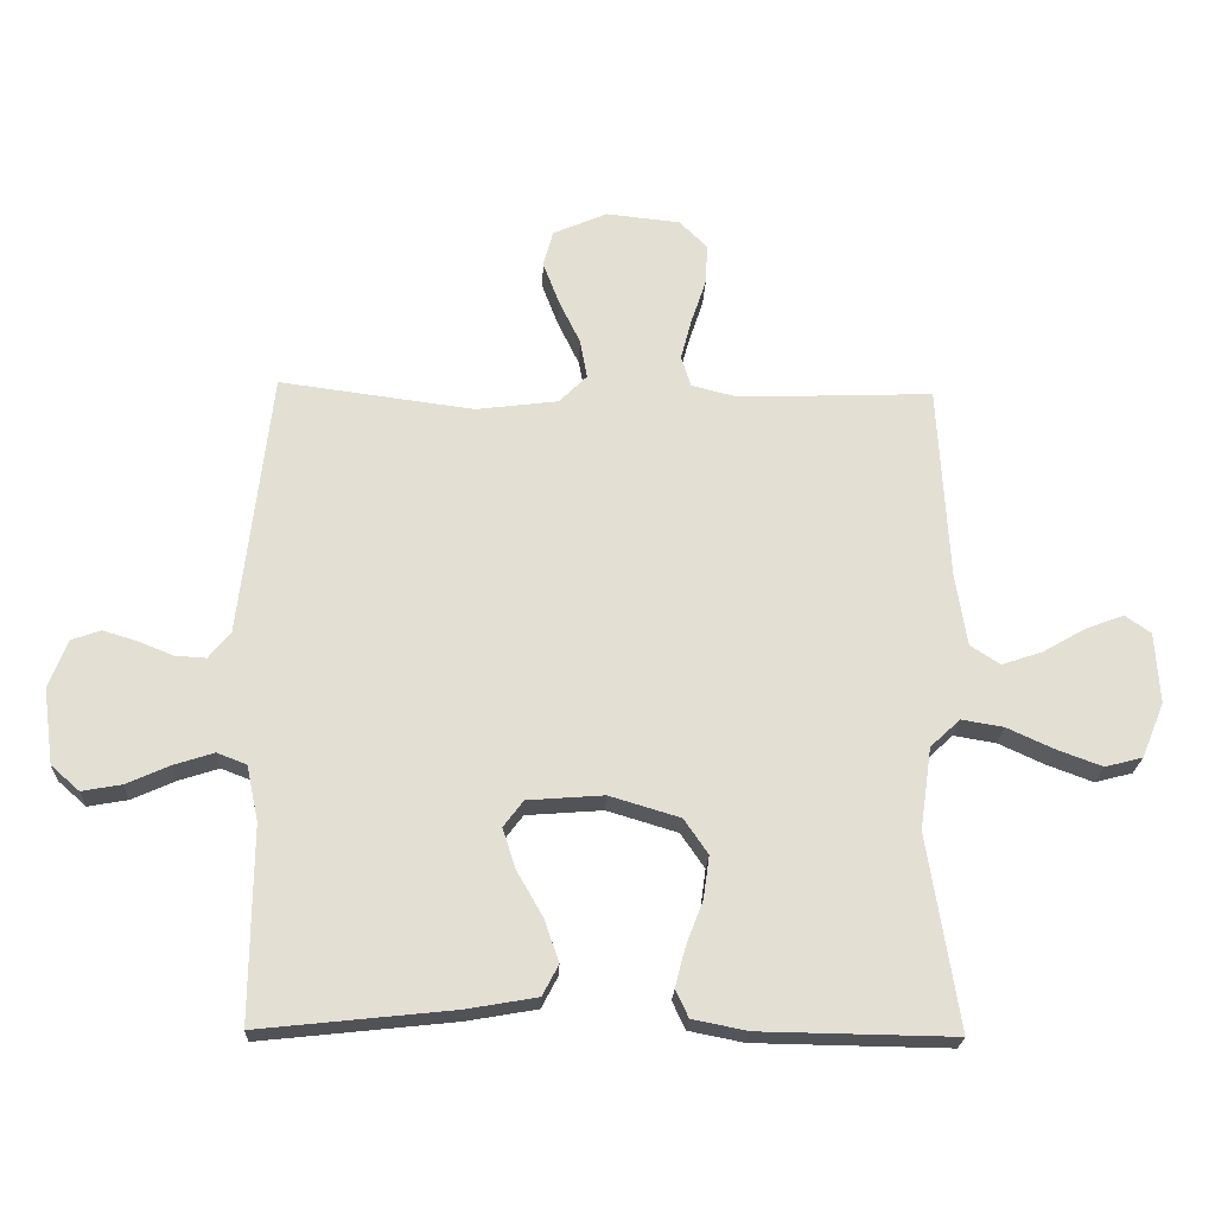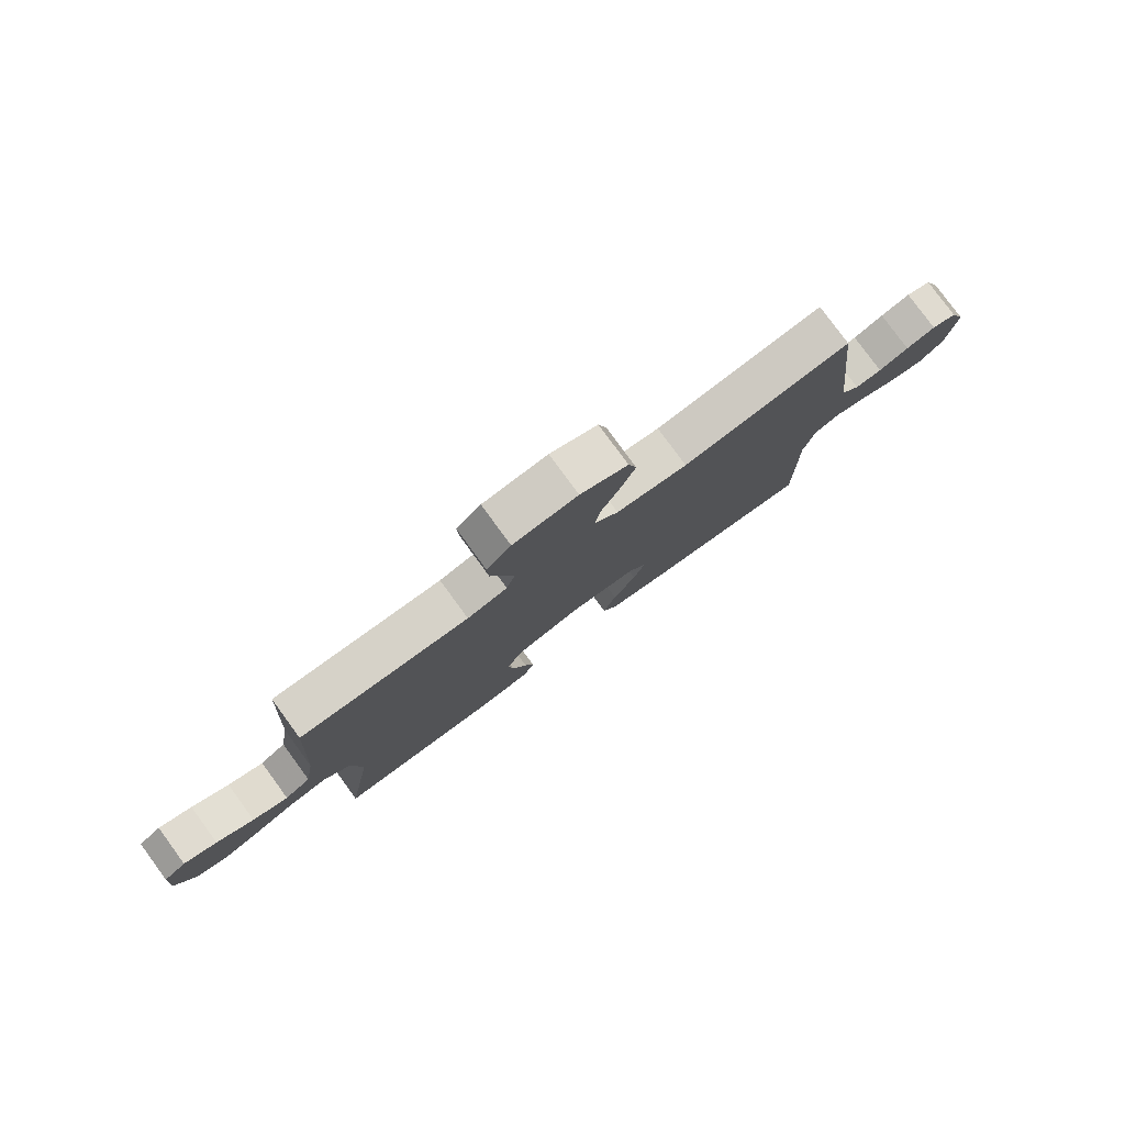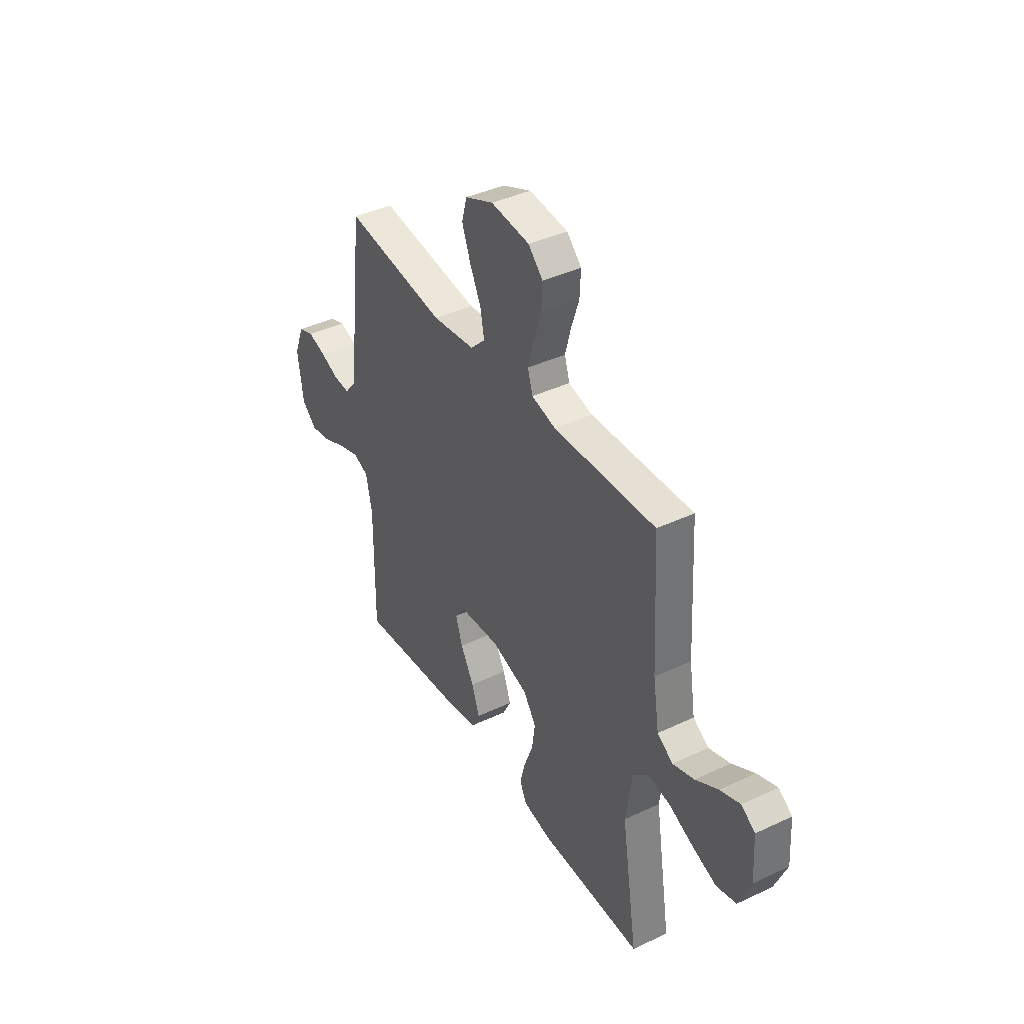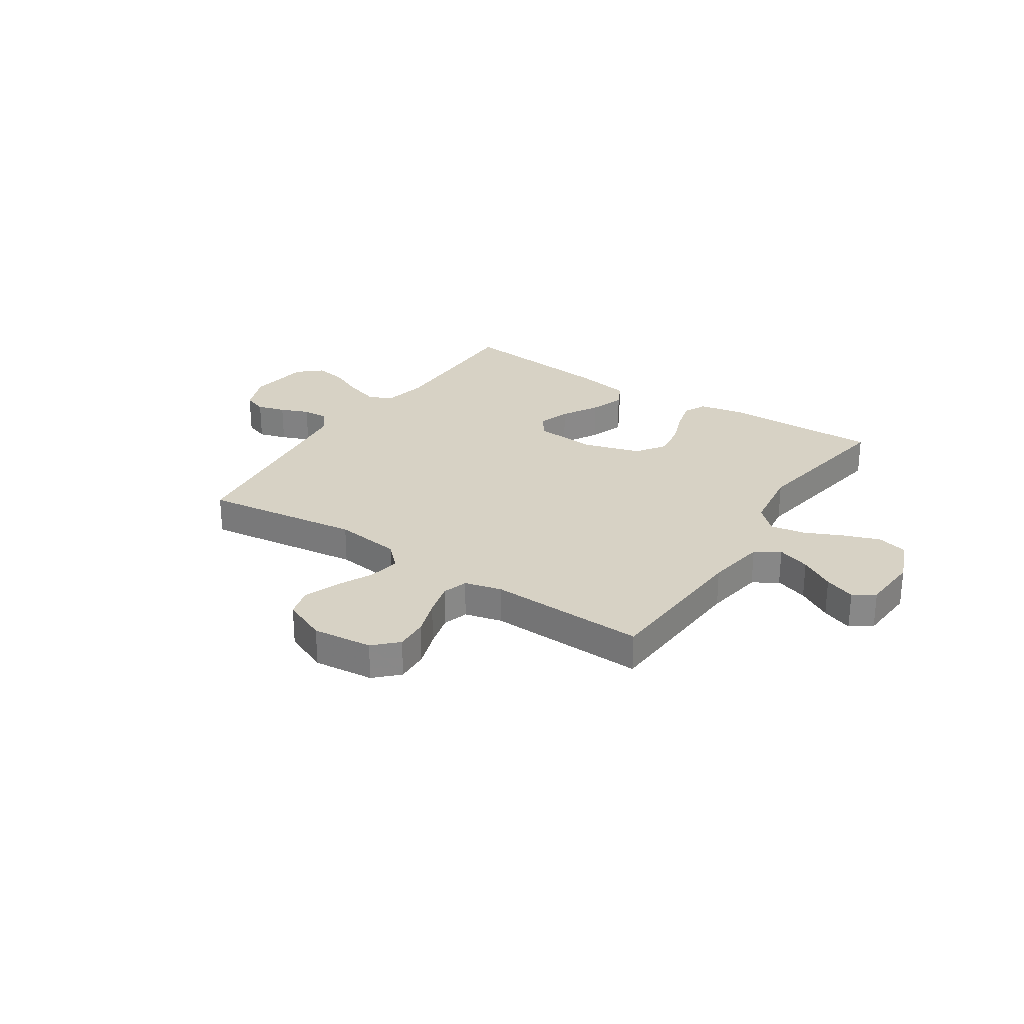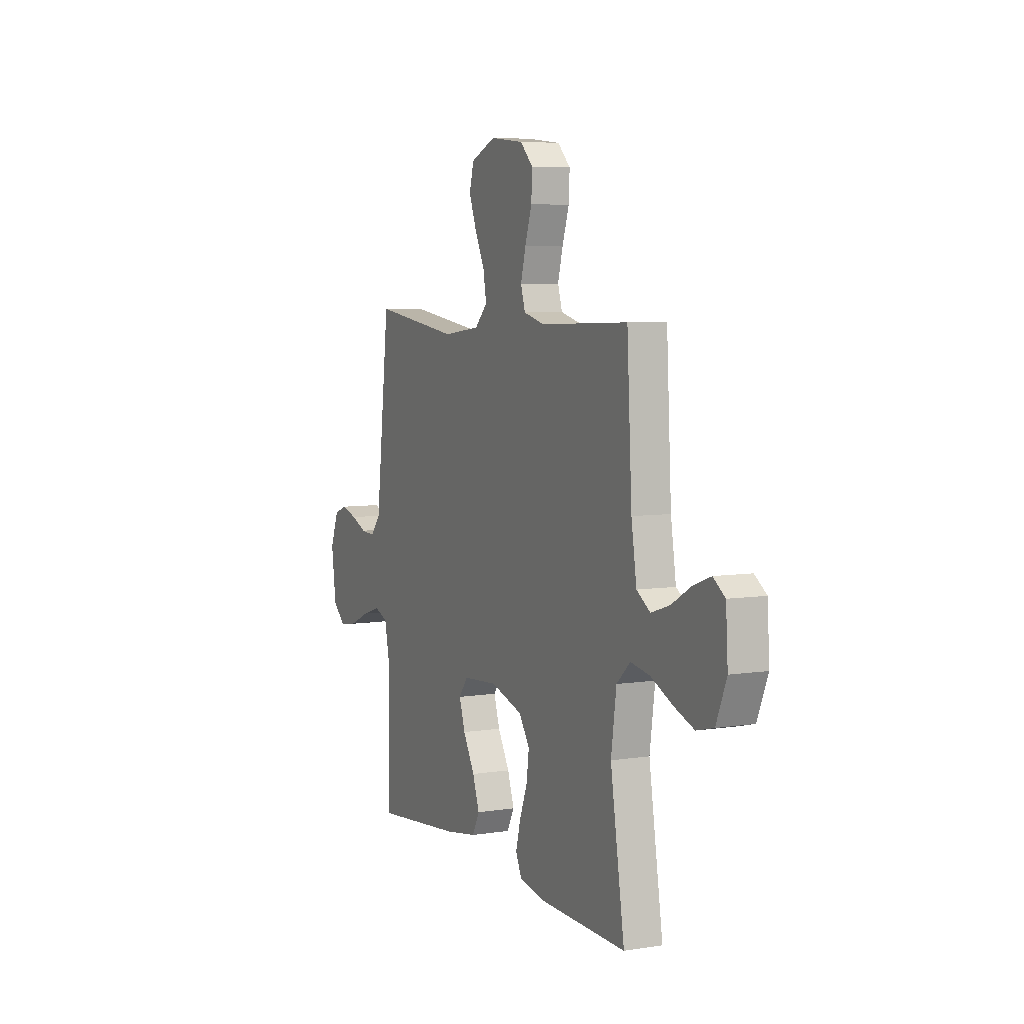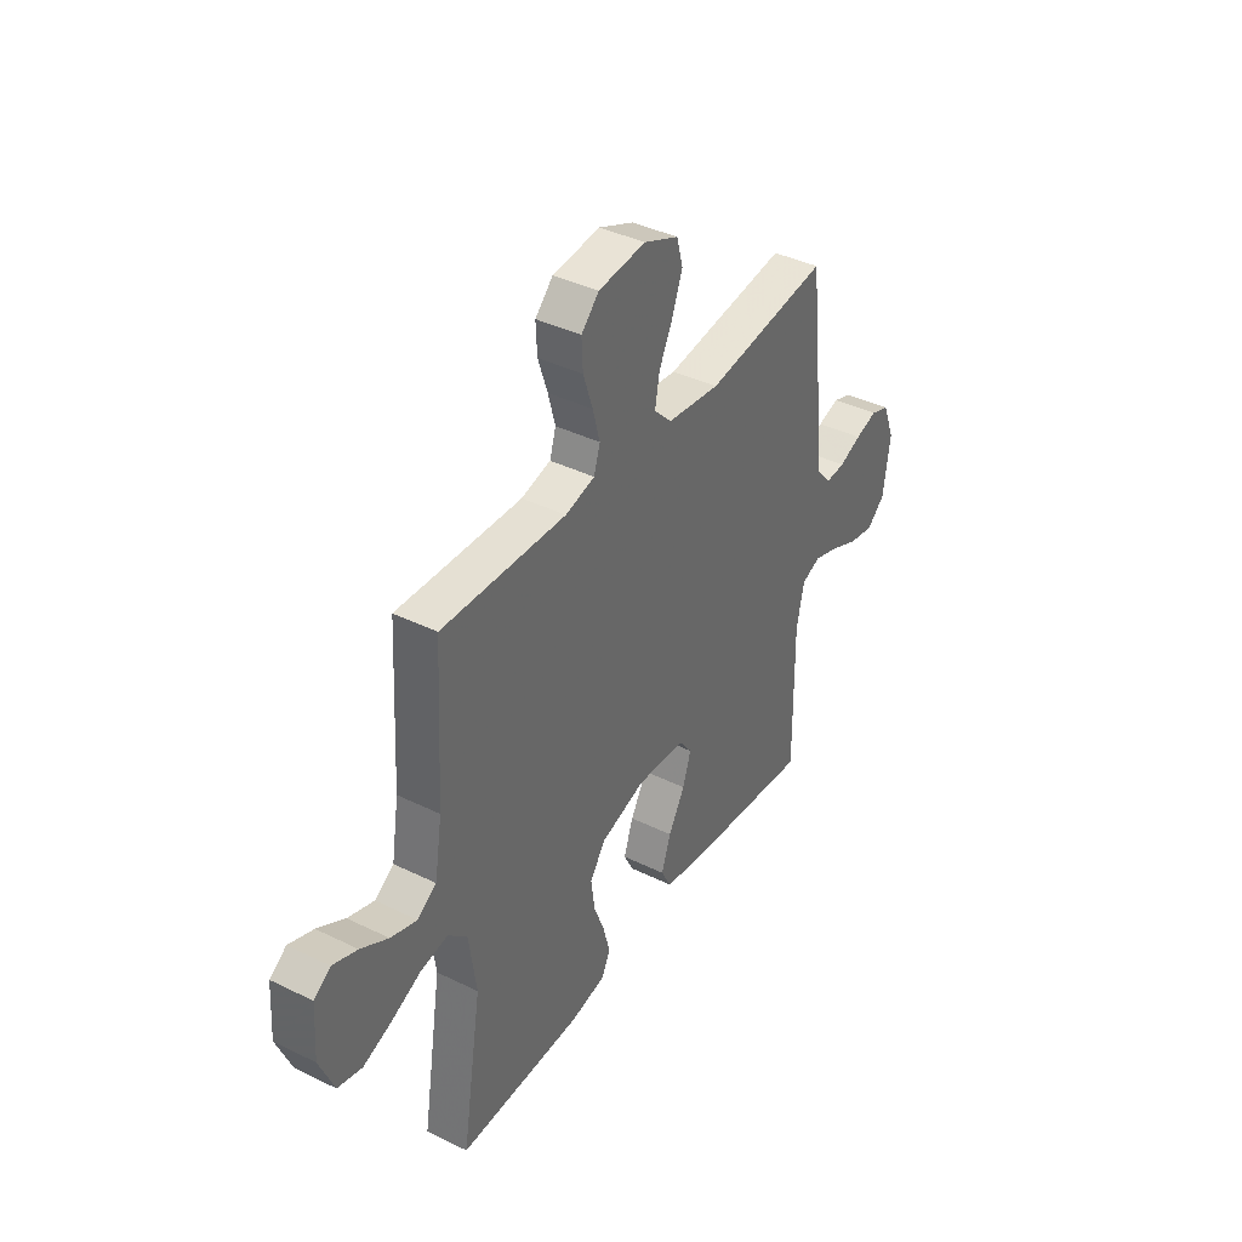
<metadata>
{"format":"obj","ext":"obj","renderer":"f3d","projection":"perspective","resolution":1024,"background":"white","views":[{"elev":-22.3,"azim":-2.3,"up":"+Z"},{"elev":79.6,"azim":143.8,"up":"+Z"},{"elev":40.3,"azim":59.9,"up":"+Z"},{"elev":27.4,"azim":33.5,"up":"+Y"},{"elev":6.4,"azim":65.0,"up":"+Z"},{"elev":39.5,"azim":121.4,"up":"+Z"}]}
</metadata>
<code>
v 0.5 0.07 0.5
v 0.517 0.07 0.2
v 0.535 0.07 0.087
v 0.581 0.07 0.057
v 0.644 0.07 0.078
v 0.71 0.07 0.116
v 0.769 0.07 0.138
v 0.809 0.07 0.11
v 0.816 0.07 0
v 0.781 0.07 -0.085
v 0.723 0.07 -0.1
v 0.653 0.07 -0.074
v 0.581 0.07 -0.041
v 0.516 0.07 -0.03
v 0.47 0.07 -0.073
v 0.452 0.07 -0.2
v 0.5 0.07 -0.5
v 0.2 0.07 -0.495
v 0.115 0.07 -0.478
v 0.095 0.07 -0.435
v 0.111 0.07 -0.374
v 0.137 0.07 -0.306
v 0.146 0.07 -0.24
v 0.109 0.07 -0.186
v 0 0.07 -0.153
v -0.118 0.07 -0.162
v -0.149 0.07 -0.203
v -0.129 0.07 -0.265
v -0.089 0.07 -0.335
v -0.066 0.07 -0.401
v -0.091 0.07 -0.449
v -0.2 0.07 -0.468
v -0.5 0.07 -0.5
v -0.497 0.07 -0.2
v -0.515 0.07 -0.114
v -0.561 0.07 -0.096
v -0.623 0.07 -0.116
v -0.69 0.07 -0.146
v -0.751 0.07 -0.157
v -0.795 0.07 -0.118
v -0.811 0.07 0
v -0.782 0.07 0.074
v -0.737 0.07 0.09
v -0.684 0.07 0.074
v -0.63 0.07 0.052
v -0.582 0.07 0.049
v -0.548 0.07 0.09
v -0.535 0.07 0.2
v -0.5 0.07 0.5
v -0.2 0.07 0.46
v -0.073 0.07 0.476
v -0.03 0.07 0.519
v -0.041 0.07 0.579
v -0.074 0.07 0.647
v -0.099 0.07 0.713
v -0.084 0.07 0.769
v 0 0.07 0.805
v 0.114 0.07 0.793
v 0.157 0.07 0.75
v 0.154 0.07 0.688
v 0.131 0.07 0.619
v 0.114 0.07 0.555
v 0.129 0.07 0.507
v 0.2 0.07 0.489
v 0.5 0 0.5
v 0.517 0 0.2
v 0.535 0 0.087
v 0.581 0 0.057
v 0.644 0 0.078
v 0.71 0 0.116
v 0.769 0 0.138
v 0.809 0 0.11
v 0.816 0 0
v 0.781 0 -0.085
v 0.723 0 -0.1
v 0.653 0 -0.074
v 0.581 0 -0.041
v 0.516 0 -0.03
v 0.47 0 -0.073
v 0.452 0 -0.2
v 0.5 0 -0.5
v 0.2 0 -0.495
v 0.115 0 -0.478
v 0.095 0 -0.435
v 0.111 0 -0.374
v 0.137 0 -0.306
v 0.146 0 -0.24
v 0.109 0 -0.186
v 0 0 -0.153
v -0.118 0 -0.162
v -0.149 0 -0.203
v -0.129 0 -0.265
v -0.089 0 -0.335
v -0.066 0 -0.401
v -0.091 0 -0.449
v -0.2 0 -0.468
v -0.5 0 -0.5
v -0.497 0 -0.2
v -0.515 0 -0.114
v -0.561 0 -0.096
v -0.623 0 -0.116
v -0.69 0 -0.146
v -0.751 0 -0.157
v -0.795 0 -0.118
v -0.811 0 0
v -0.782 0 0.074
v -0.737 0 0.09
v -0.684 0 0.074
v -0.63 0 0.052
v -0.582 0 0.049
v -0.548 0 0.09
v -0.535 0 0.2
v -0.5 0 0.5
v -0.2 0 0.46
v -0.073 0 0.476
v -0.03 0 0.519
v -0.041 0 0.579
v -0.074 0 0.647
v -0.099 0 0.713
v -0.084 0 0.769
v 0 0 0.805
v 0.114 0 0.793
v 0.157 0 0.75
v 0.154 0 0.688
v 0.131 0 0.619
v 0.114 0 0.555
v 0.129 0 0.507
v 0.2 0 0.489
f 58 59 60 61
f 58 61 62
f 57 58 62
f 56 57 62 63
f 53 54 55 56
f 48 49 50
f 47 48 50 51
f 46 47 51
f 42 43 44 45
f 40 41 42 45
f 40 45 46
f 37 38 39 40
f 36 37 40 46
f 35 36 46 51
f 31 32 33 34
f 28 29 30 31
f 27 28 31 34
f 26 27 34 35
f 19 20 21 22
f 19 22 23
f 16 17 18 19
f 15 16 19 23
f 14 15 23 24
f 10 11 12 13
f 8 9 10 13
f 8 13 14
f 5 6 7 8
f 4 5 8 14
f 3 4 14 24
f 64 1 2
f 63 64 2 3
f 53 56 63
f 52 53 63 3
f 25 26 35 51
f 25 51 52
f 3 24 25 52
f 125 124 123 122
f 126 125 122
f 126 122 121
f 127 126 121 120
f 120 119 118 117
f 114 113 112
f 115 114 112 111
f 115 111 110
f 109 108 107 106
f 109 106 105 104
f 110 109 104
f 104 103 102 101
f 110 104 101 100
f 115 110 100 99
f 98 97 96 95
f 95 94 93 92
f 98 95 92 91
f 99 98 91 90
f 86 85 84 83
f 87 86 83
f 83 82 81 80
f 87 83 80 79
f 88 87 79 78
f 77 76 75 74
f 77 74 73 72
f 78 77 72
f 72 71 70 69
f 78 72 69 68
f 88 78 68 67
f 66 65 128
f 67 66 128 127
f 127 120 117
f 67 127 117 116
f 115 99 90 89
f 116 115 89
f 116 89 88 67
f 1 65 66 2
f 2 66 67 3
f 3 67 68 4
f 4 68 69 5
f 5 69 70 6
f 6 70 71 7
f 7 71 72 8
f 8 72 73 9
f 9 73 74 10
f 10 74 75 11
f 11 75 76 12
f 12 76 77 13
f 13 77 78 14
f 14 78 79 15
f 15 79 80 16
f 16 80 81 17
f 17 81 82 18
f 18 82 83 19
f 19 83 84 20
f 20 84 85 21
f 21 85 86 22
f 22 86 87 23
f 23 87 88 24
f 24 88 89 25
f 25 89 90 26
f 26 90 91 27
f 27 91 92 28
f 28 92 93 29
f 29 93 94 30
f 30 94 95 31
f 31 95 96 32
f 32 96 97 33
f 33 97 98 34
f 34 98 99 35
f 35 99 100 36
f 36 100 101 37
f 37 101 102 38
f 38 102 103 39
f 39 103 104 40
f 40 104 105 41
f 41 105 106 42
f 42 106 107 43
f 43 107 108 44
f 44 108 109 45
f 45 109 110 46
f 46 110 111 47
f 47 111 112 48
f 48 112 113 49
f 49 113 114 50
f 50 114 115 51
f 51 115 116 52
f 52 116 117 53
f 53 117 118 54
f 54 118 119 55
f 55 119 120 56
f 56 120 121 57
f 57 121 122 58
f 58 122 123 59
f 59 123 124 60
f 60 124 125 61
f 61 125 126 62
f 62 126 127 63
f 63 127 128 64
f 64 128 65 1

</code>
